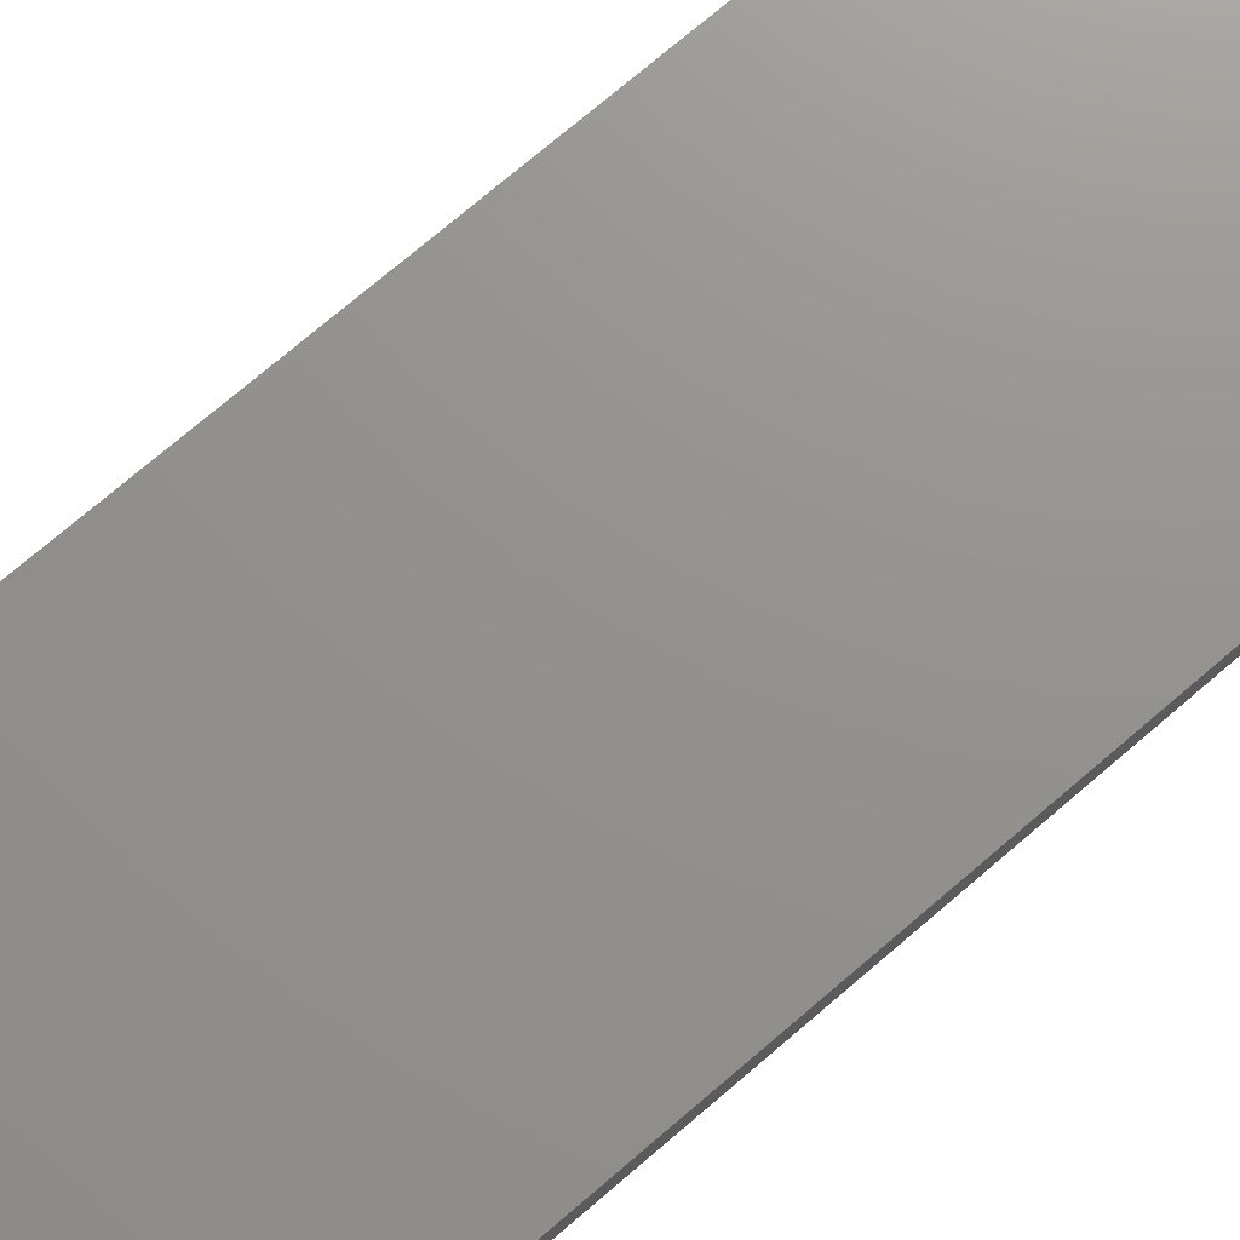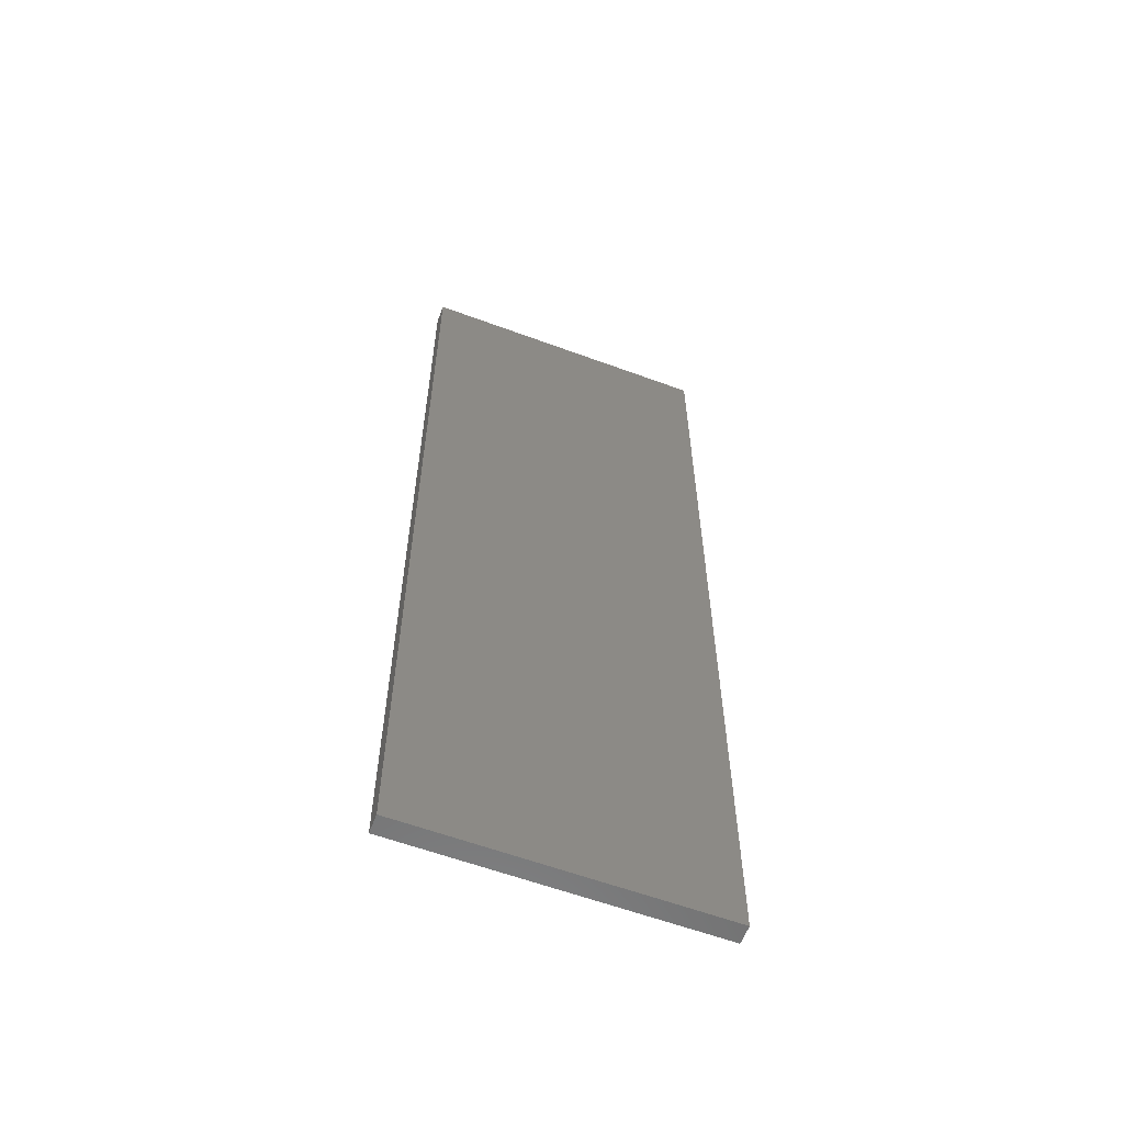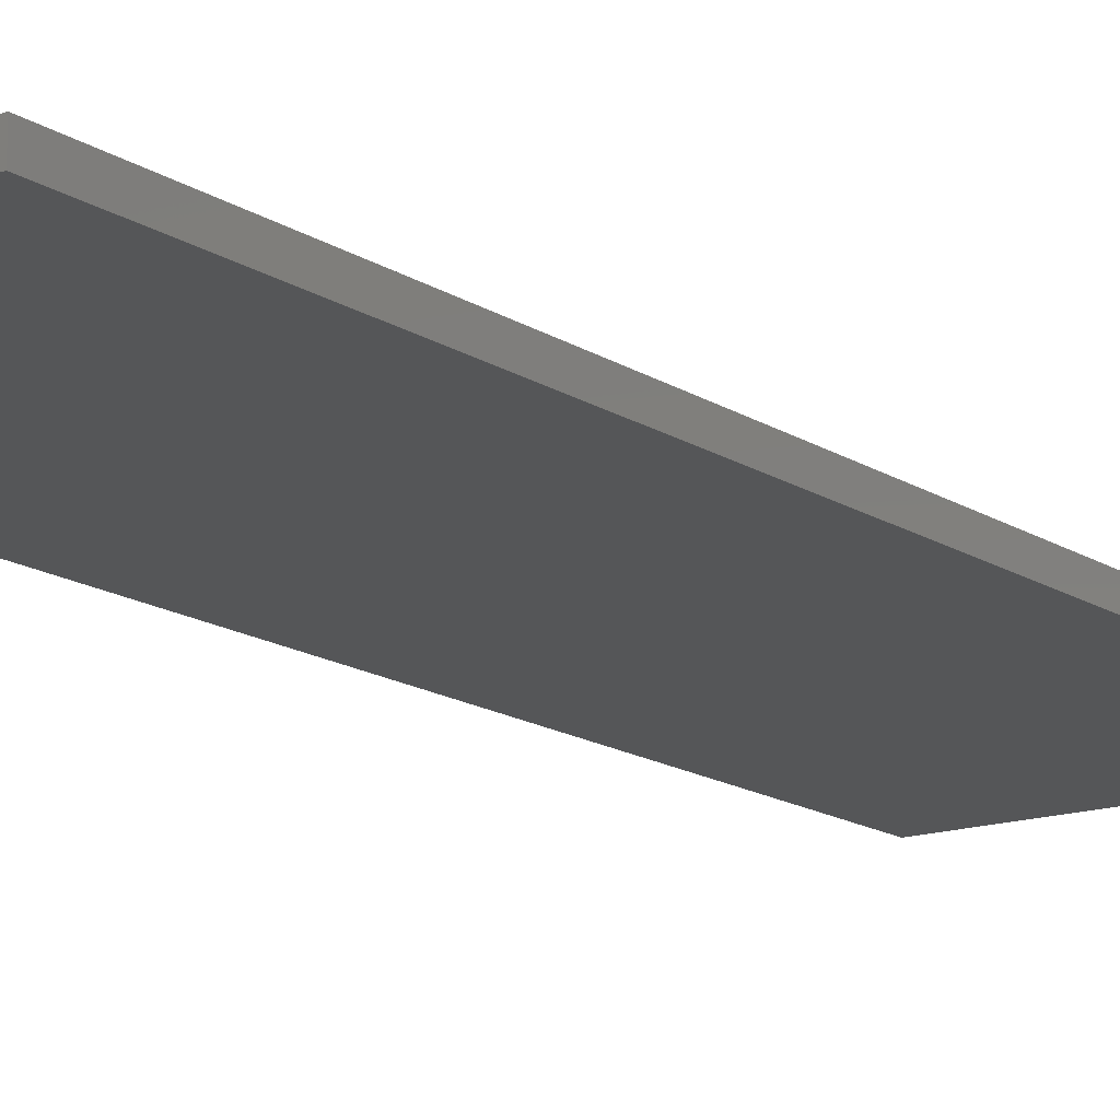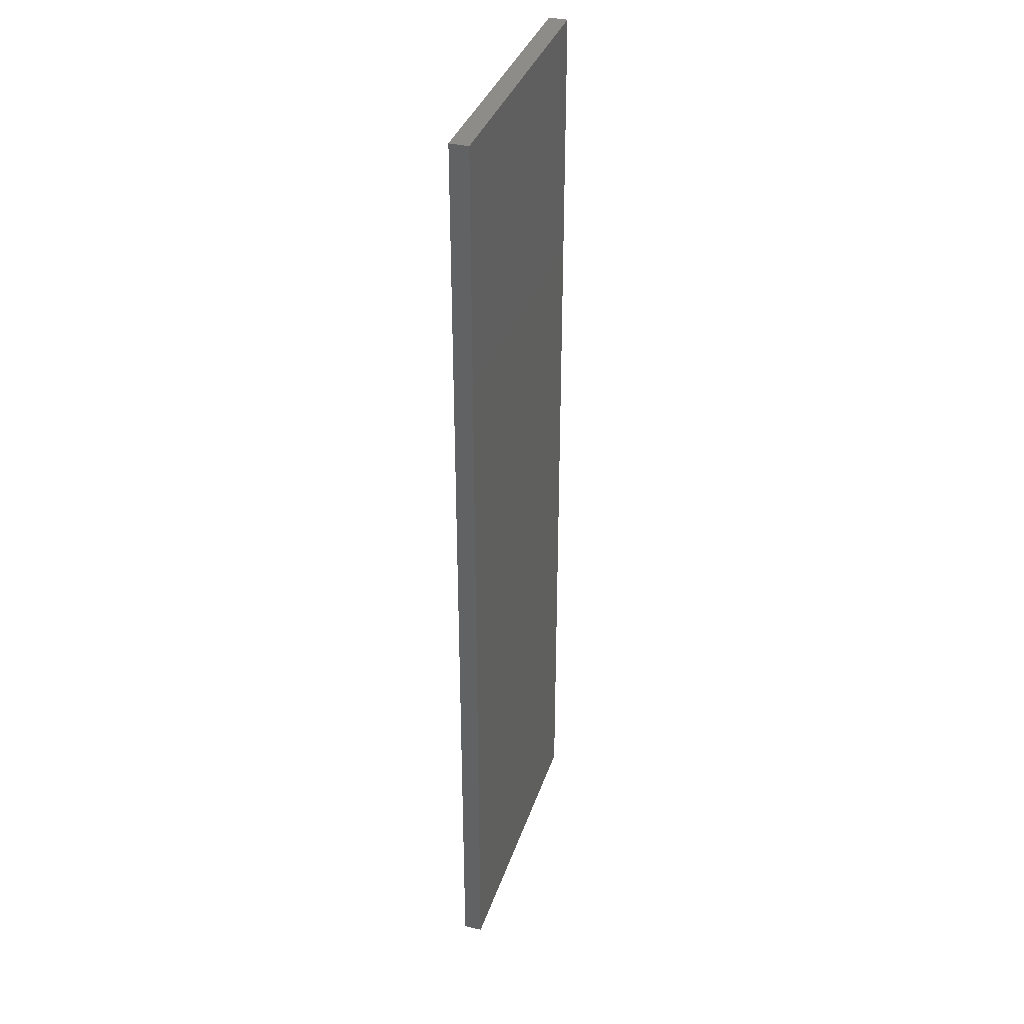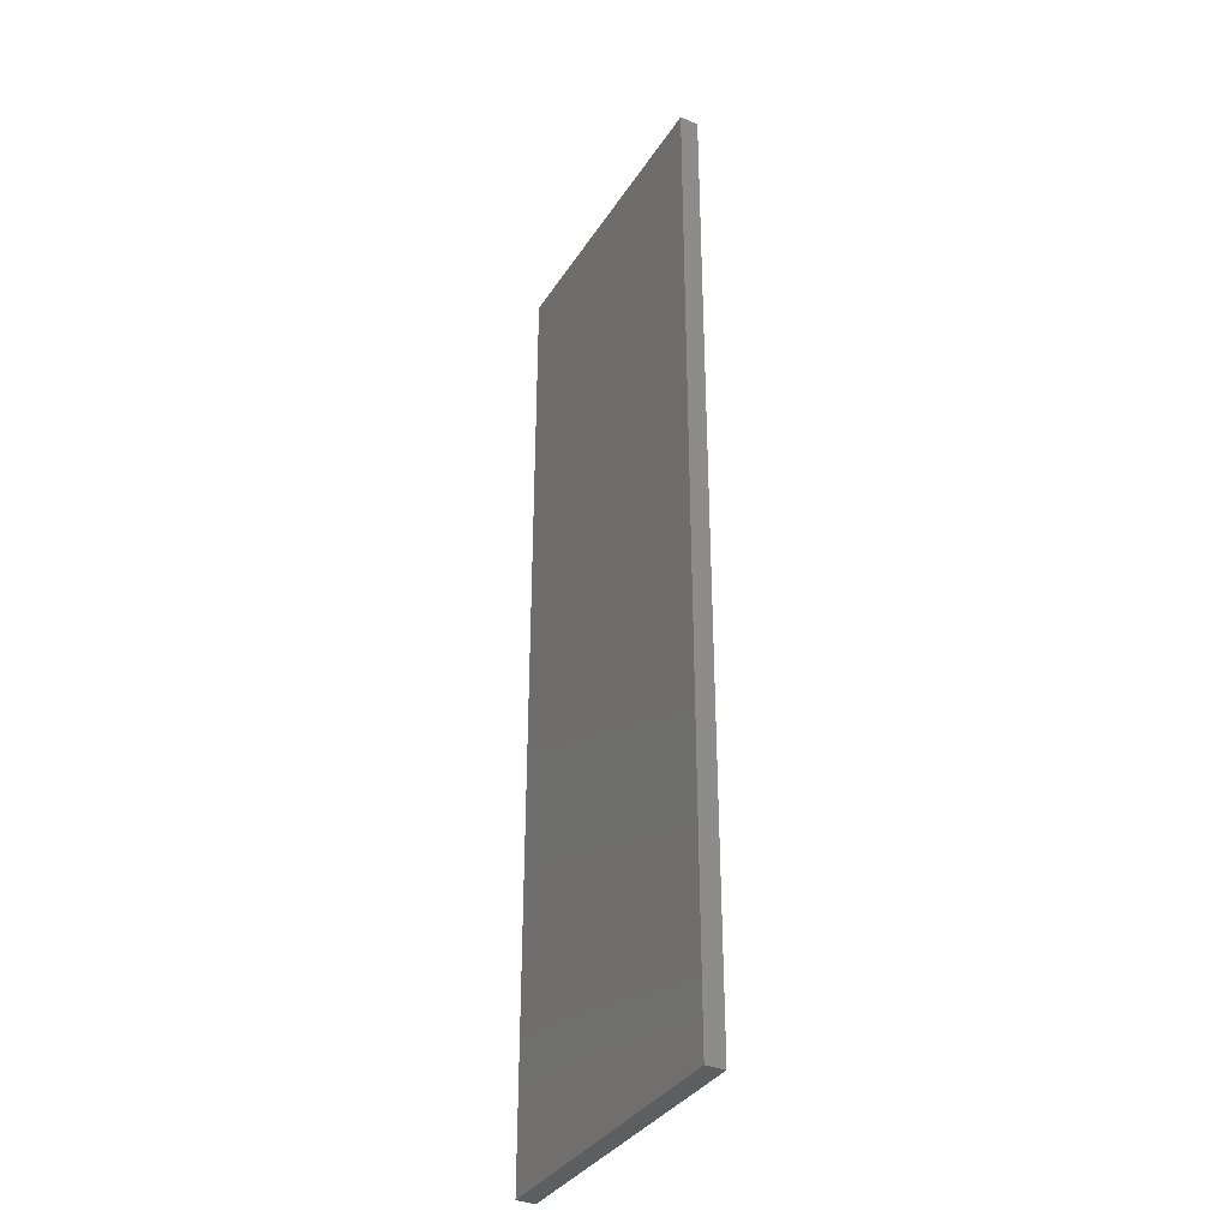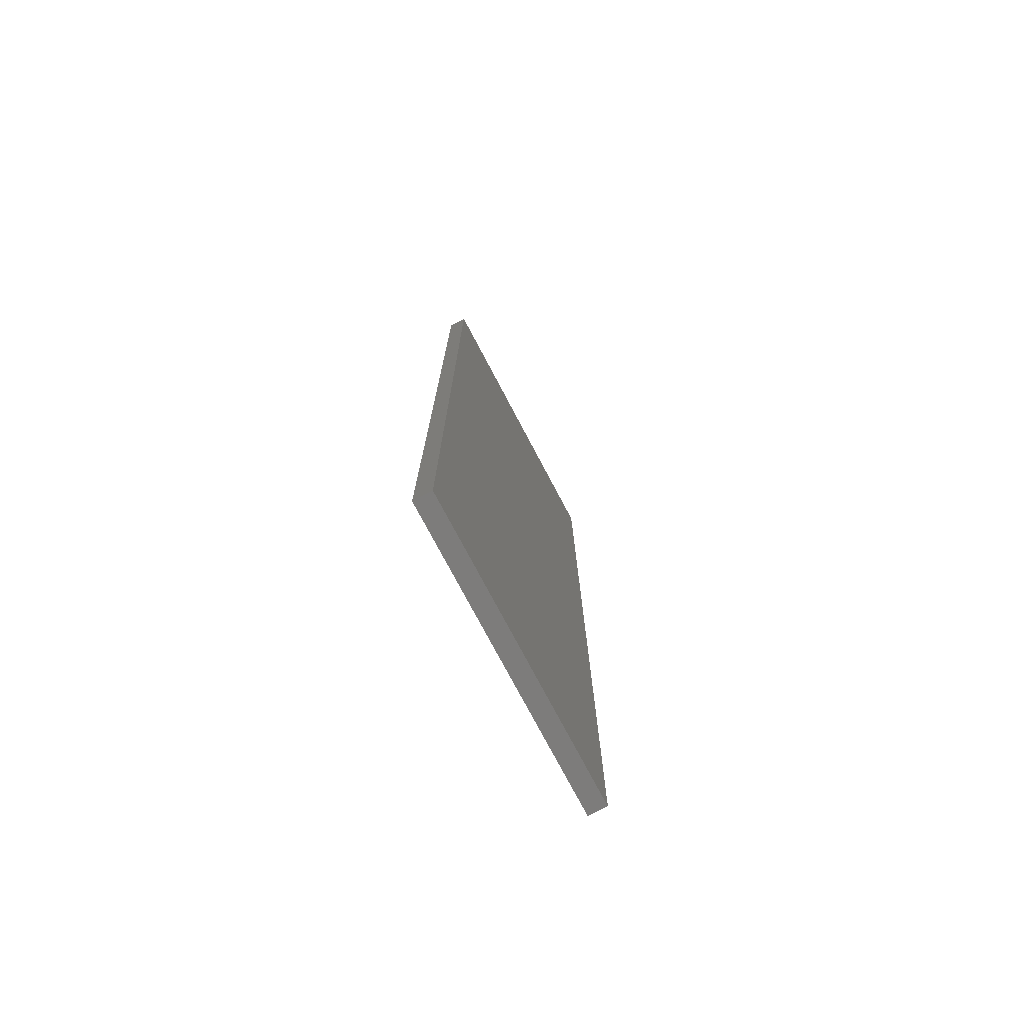
<metadata>
{"format":"stl","ext":"stl","renderer":"f3d","projection":"perspective","resolution":1024,"background":"white","views":[{"elev":71.6,"azim":49.1,"up":"+Z"},{"elev":-60.2,"azim":-20.7,"up":"+Y"},{"elev":-15.0,"azim":36.1,"up":"+Z"},{"elev":35.8,"azim":-72.7,"up":"+Y"},{"elev":-35.1,"azim":61.7,"up":"+Y"},{"elev":-76.1,"azim":-62.1,"up":"+Y"}]}
</metadata>
<code>
# stl→obj: 8 verts, 12 faces
v 0 209 4
v 64.9 0 4
v 64.9 209 4
v 0 0 4
v 0 0 0
v 64.9 209 0
v 64.9 0 0
v 0 209 0
f 1 2 3
f 2 1 4
f 5 6 7
f 6 5 8
f 5 2 4
f 2 5 7
f 2 6 3
f 6 2 7
f 6 1 3
f 1 6 8
f 5 1 8
f 1 5 4

</code>
